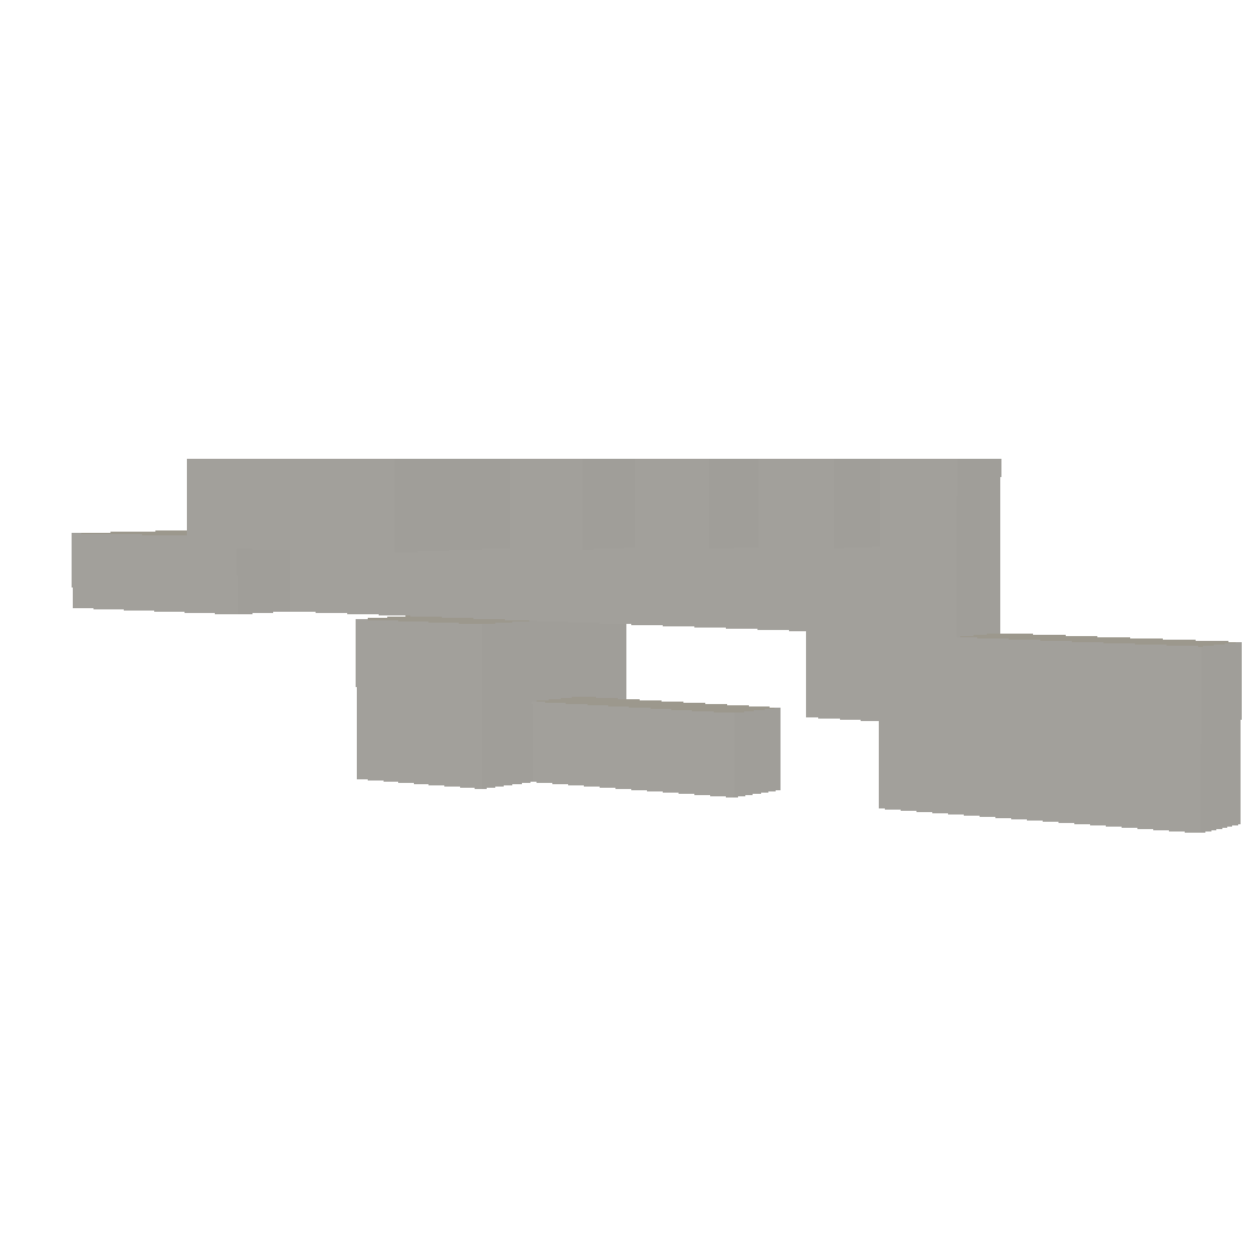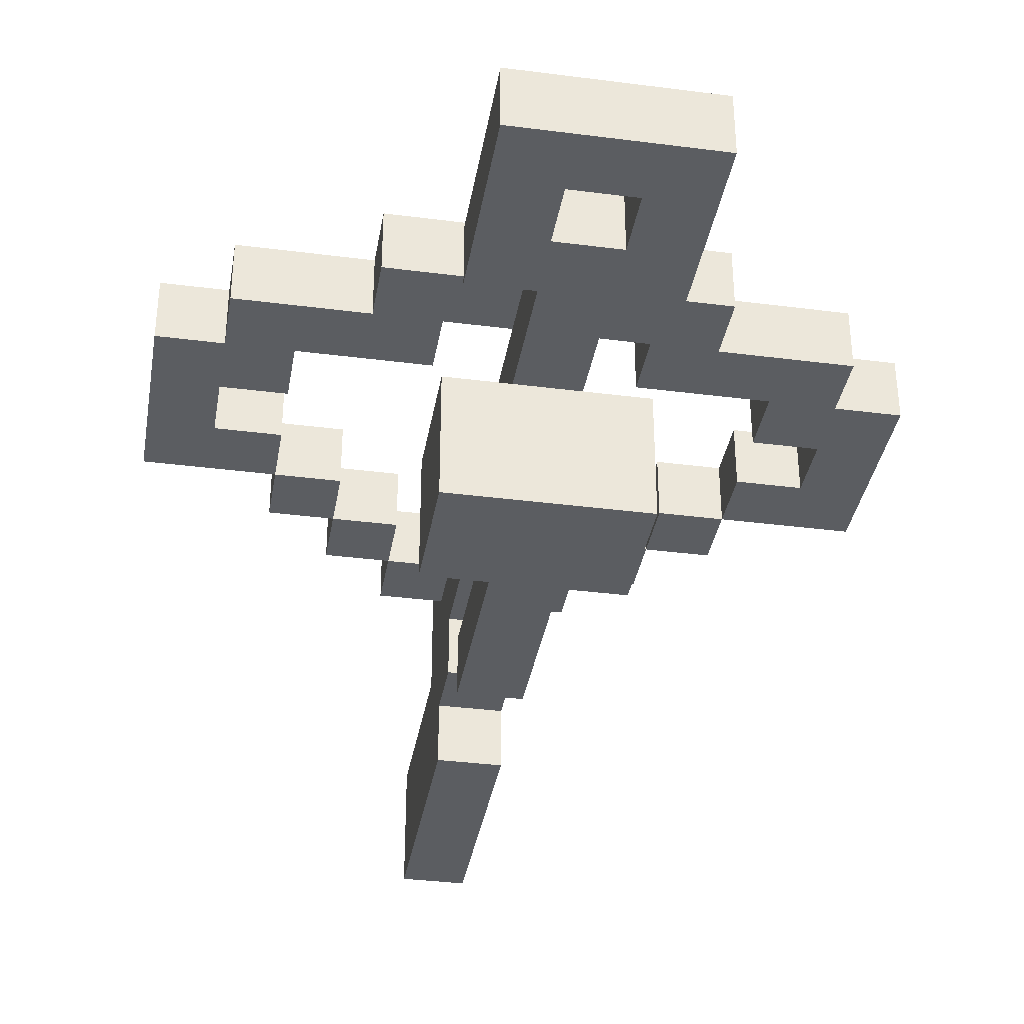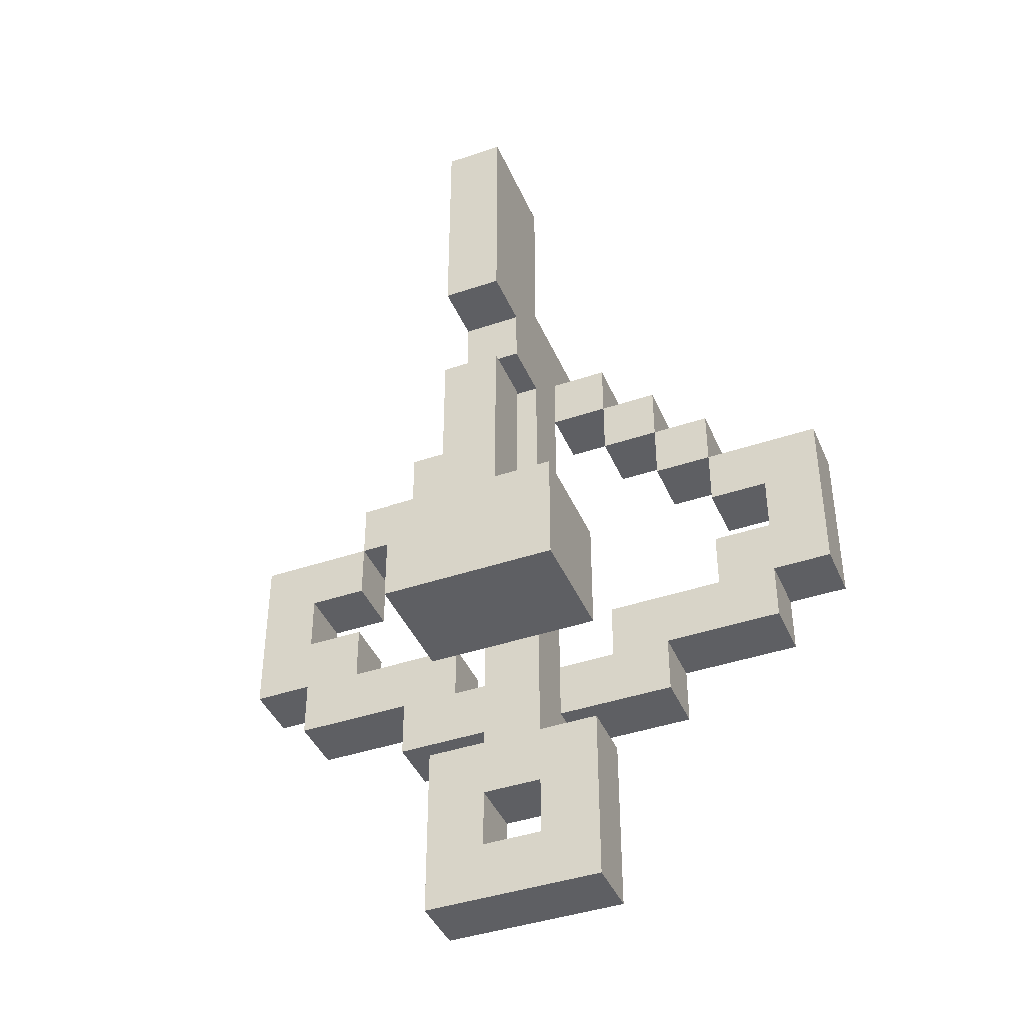
<metadata>
{"format":"obj","ext":"obj","renderer":"f3d","projection":"perspective","resolution":1024,"background":"white","views":[{"elev":3.0,"azim":-54.1,"up":"+Y"},{"elev":-36.0,"azim":170.4,"up":"+Y"},{"elev":-41.8,"azim":22.2,"up":"+Z"}]}
</metadata>
<code>
o
v -0.6 0.1 -0.2
v -0.6 0.1 -0.5
v -0.6 0.2 -0.2
v -0.6 0.2 -0.5
v -0.5 0.1 -0.5
v -0.5 0.1 -0.6
v -0.5 0.2 -0.5
v -0.5 0.2 -0.6
v -0.4 0.1 -0.1
v -0.4 0.1 -0.2
v -0.4 0.2 -0.1
v -0.4 0.2 -0.2
v -0.3 0.1 0
v -0.3 0.1 -0.1
v -0.3 0.1 -0.6
v -0.3 0.1 -0.7
v -0.3 0.2 0
v -0.3 0.2 -0.1
v -0.3 0.2 -0.6
v -0.3 0.2 -0.7
v -0.2 -0.2 -0.4
v -0.2 -0.2 -0.6
v -0.2 0 -0.4
v -0.2 0 -0.6
v -0.2 0 -0.8
v -0.2 0 -1.1
v -0.2 0.1 0.1
v -0.2 0.1 0
v -0.2 0.1 -0.8
v -0.2 0.1 -1.1
v -0.2 0.2 0.1
v -0.2 0.2 0
v -0.1 -0.2 0.5
v -0.1 -0.2 0.1
v -0.1 -0.2 -0.1
v -0.1 -0.2 -0.4
v -0.1 -0.1 0.1
v -0.1 -0.1 0
v -0.1 -0.1 -0.1
v -0.1 -0.1 -0.4
v -0.1 0 0.5
v -0.1 0 0.2
v -0.1 0 0
v -0.1 0 -0.4
v -0.1 0 -0.6
v -0.1 0 -0.8
v -0.1 0.1 0.2
v -0.1 0.1 0.1
v -0.1 0.1 0
v -0.1 0.1 -0.6
v -0.1 0.1 -0.7
v -0.1 0.1 -0.8
v -0.1 0.2 0.2
v -0.1 0.2 0.1
v -0.1 0.2 -0.7
v -0.1 0.2 -0.8
v 0 0 -0.9
v 0 0 -1
v 0 0.1 0.1
v 0 0.1 0
v 0 0.1 -0.9
v 0 0.1 -1
v 0 0.2 0.1
v 0 0.2 0
v 0.1 0.1 0
v 0.1 0.1 -0.1
v 0.1 0.1 -0.5
v 0.1 0.1 -0.6
v 0.1 0.2 0
v 0.1 0.2 -0.1
v 0.1 0.2 -0.5
v 0.1 0.2 -0.6
v 0.2 0.1 -0.1
v 0.2 0.1 -0.2
v 0.2 0.2 -0.1
v 0.2 0.2 -0.2
v 0.3 0.1 -0.2
v 0.3 0.1 -0.3
v 0.3 0.1 -0.4
v 0.3 0.1 -0.5
v 0.3 0.2 -0.2
v 0.3 0.2 -0.3
v 0.3 0.2 -0.4
v 0.3 0.2 -0.5
v 0.4 0.1 -0.3
v 0.4 0.1 -0.4
v 0.4 0.2 -0.3
v 0.4 0.2 -0.4
v -0.5 0.1 -0.3
v -0.5 0.1 -0.4
v -0.5 0.2 -0.3
v -0.5 0.2 -0.4
v -0.4 0.1 -0.2
v -0.4 0.1 -0.3
v -0.4 0.1 -0.4
v -0.4 0.1 -0.5
v -0.4 0.2 -0.2
v -0.4 0.2 -0.3
v -0.4 0.2 -0.4
v -0.4 0.2 -0.5
v -0.3 0.1 -0.1
v -0.3 0.1 -0.2
v -0.3 0.2 -0.1
v -0.3 0.2 -0.2
v -0.2 0.1 0
v -0.2 0.1 -0.1
v -0.2 0.1 -0.5
v -0.2 0.1 -0.6
v -0.2 0.2 0
v -0.2 0.2 -0.1
v -0.2 0.2 -0.5
v -0.2 0.2 -0.6
v -0.1 0 -0.9
v -0.1 0 -1
v -0.1 0.1 0.1
v -0.1 0.1 0
v -0.1 0.1 -0.9
v -0.1 0.1 -1
v -0.1 0.2 0.1
v -0.1 0.2 0
v 0 -0.2 0.5
v 0 -0.2 0.1
v 0 -0.2 -0.1
v 0 -0.2 -0.4
v 0 -0.1 0.1
v 0 -0.1 0
v 0 -0.1 -0.1
v 0 -0.1 -0.4
v 0 0 0.5
v 0 0 0.2
v 0 0 0
v 0 0 -0.4
v 0 0 -0.6
v 0 0 -0.8
v 0 0.1 0.2
v 0 0.1 0.1
v 0 0.1 0
v 0 0.1 -0.6
v 0 0.1 -0.7
v 0 0.1 -0.8
v 0 0.2 0.2
v 0 0.2 0.1
v 0 0.2 -0.7
v 0 0.2 -0.8
v 0.1 -0.2 -0.4
v 0.1 -0.2 -0.6
v 0.1 0 -0.4
v 0.1 0 -0.6
v 0.1 0 -0.8
v 0.1 0 -1.1
v 0.1 0.1 0.1
v 0.1 0.1 0
v 0.1 0.1 -0.8
v 0.1 0.1 -1.1
v 0.1 0.2 0.1
v 0.1 0.2 0
v 0.2 0.1 0
v 0.2 0.1 -0.1
v 0.2 0.1 -0.6
v 0.2 0.1 -0.7
v 0.2 0.2 0
v 0.2 0.2 -0.1
v 0.2 0.2 -0.6
v 0.2 0.2 -0.7
v 0.3 0.1 -0.1
v 0.3 0.1 -0.2
v 0.3 0.2 -0.1
v 0.3 0.2 -0.2
v 0.4 0.1 -0.5
v 0.4 0.1 -0.6
v 0.4 0.2 -0.5
v 0.4 0.2 -0.6
v 0.5 0.1 -0.2
v 0.5 0.1 -0.5
v 0.5 0.2 -0.2
v 0.5 0.2 -0.5
v -0.1 -0.2 0.5
v -0.1 0 0.5
v 0 -0.2 0.5
v 0 0 0.5
v -0.1 0 0.2
v -0.1 0.1 0.2
v -0.1 0.2 0.2
v 0 0 0.2
v 0 0.1 0.2
v 0 0.2 0.2
v -0.2 0.1 0.1
v -0.2 0.2 0.1
v -0.1 0.1 0.1
v -0.1 0.2 0.1
v 0 0.1 0.1
v 0 0.2 0.1
v 0.1 0.1 0.1
v 0.1 0.2 0.1
v -0.3 0.1 0
v -0.3 0.2 0
v -0.2 0.1 0
v -0.2 0.2 0
v 0.1 0.1 0
v 0.1 0.2 0
v 0.2 0.1 0
v 0.2 0.2 0
v -0.4 0.1 -0.1
v -0.4 0.2 -0.1
v -0.3 0.1 -0.1
v -0.3 0.2 -0.1
v -0.1 -0.2 -0.1
v -0.1 -0.1 -0.1
v 0 -0.2 -0.1
v 0 -0.1 -0.1
v 0.2 0.1 -0.1
v 0.2 0.2 -0.1
v 0.3 0.1 -0.1
v 0.3 0.2 -0.1
v -0.6 0.1 -0.2
v -0.6 0.2 -0.2
v -0.5 0.1 -0.2
v -0.5 0.2 -0.2
v -0.4 0.1 -0.2
v -0.4 0.2 -0.2
v 0.3 0.1 -0.2
v 0.3 0.2 -0.2
v 0.4 0.1 -0.2
v 0.4 0.2 -0.2
v 0.5 0.1 -0.2
v 0.5 0.2 -0.2
v -0.5 0.1 -0.4
v -0.5 0.2 -0.4
v -0.4 0.1 -0.4
v -0.4 0.2 -0.4
v -0.2 -0.2 -0.4
v -0.2 0 -0.4
v -0.1 -0.2 -0.4
v -0.1 -0.1 -0.4
v -0.1 0 -0.4
v 0 -0.2 -0.4
v 0 -0.1 -0.4
v 0 0 -0.4
v 0.1 -0.2 -0.4
v 0.1 0 -0.4
v 0.3 0.1 -0.4
v 0.3 0.2 -0.4
v 0.4 0.1 -0.4
v 0.4 0.2 -0.4
v -0.4 0.1 -0.5
v -0.4 0.2 -0.5
v -0.2 0.1 -0.5
v -0.2 0.2 -0.5
v 0.1 0.1 -0.5
v 0.1 0.2 -0.5
v 0.3 0.1 -0.5
v 0.3 0.2 -0.5
v -0.2 0.1 -0.6
v -0.2 0.2 -0.6
v -0.1 0.1 -0.6
v 0 0.1 -0.6
v 0.1 0.1 -0.6
v 0.1 0.2 -0.6
v -0.2 0 -0.8
v -0.2 0.1 -0.8
v -0.1 0 -0.8
v -0.1 0.1 -0.8
v 0 0 -0.8
v 0 0.1 -0.8
v 0.1 0 -0.8
v 0.1 0.1 -0.8
v -0.1 0 -1
v -0.1 0.1 -1
v 0 0 -1
v 0 0.1 -1
v -0.1 -0.2 0.1
v -0.1 -0.1 0.1
v -0.1 0.1 0.1
v -0.1 0.2 0.1
v 0 -0.2 0.1
v 0 -0.1 0.1
v 0 0.1 0.1
v 0 0.2 0.1
v -0.2 0.1 0
v -0.2 0.2 0
v -0.1 -0.1 0
v -0.1 0 0
v -0.1 0.1 0
v -0.1 0.2 0
v 0 -0.1 0
v 0 0 0
v 0 0.1 0
v 0 0.2 0
v 0.1 0.1 0
v 0.1 0.2 0
v -0.3 0.1 -0.1
v -0.3 0.2 -0.1
v -0.2 0.1 -0.1
v -0.2 0.2 -0.1
v 0.1 0.1 -0.1
v 0.1 0.2 -0.1
v 0.2 0.1 -0.1
v 0.2 0.2 -0.1
v -0.4 0.1 -0.2
v -0.4 0.2 -0.2
v -0.3 0.1 -0.2
v -0.3 0.2 -0.2
v 0.2 0.1 -0.2
v 0.2 0.2 -0.2
v 0.3 0.1 -0.2
v 0.3 0.2 -0.2
v -0.5 0.1 -0.3
v -0.5 0.2 -0.3
v -0.4 0.1 -0.3
v -0.4 0.2 -0.3
v 0.3 0.1 -0.3
v 0.3 0.2 -0.3
v 0.4 0.1 -0.3
v 0.4 0.2 -0.3
v -0.6 0.1 -0.5
v -0.6 0.2 -0.5
v -0.5 0.1 -0.5
v -0.5 0.2 -0.5
v 0.4 0.1 -0.5
v 0.4 0.2 -0.5
v 0.5 0.1 -0.5
v 0.5 0.2 -0.5
v -0.5 0.1 -0.6
v -0.5 0.2 -0.6
v -0.3 0.1 -0.6
v -0.3 0.2 -0.6
v -0.2 -0.2 -0.6
v -0.2 0 -0.6
v -0.1 -0.2 -0.6
v -0.1 -0.1 -0.6
v -0.1 0 -0.6
v 0 -0.2 -0.6
v 0 -0.1 -0.6
v 0 0 -0.6
v 0.1 -0.2 -0.6
v 0.1 0 -0.6
v 0.2 0.1 -0.6
v 0.2 0.2 -0.6
v 0.4 0.1 -0.6
v 0.4 0.2 -0.6
v -0.3 0.1 -0.7
v -0.3 0.2 -0.7
v -0.1 0.1 -0.7
v -0.1 0.2 -0.7
v 0 0.1 -0.7
v 0 0.2 -0.7
v 0.2 0.1 -0.7
v 0.2 0.2 -0.7
v -0.1 0.1 -0.8
v -0.1 0.2 -0.8
v 0 0.1 -0.8
v 0 0.2 -0.8
v -0.1 0 -0.9
v -0.1 0.1 -0.9
v 0 0 -0.9
v 0 0.1 -0.9
v -0.2 0 -1.1
v -0.2 0.1 -1.1
v 0.1 0 -1.1
v 0.1 0.1 -1.1
v -0.1 -0.2 0.5
v 0 -0.2 0.5
v -0.1 -0.2 0.1
v 0 -0.2 0.1
v -0.1 -0.2 -0.1
v 0 -0.2 -0.1
v -0.2 -0.2 -0.4
v -0.1 -0.2 -0.4
v 0 -0.2 -0.4
v 0.1 -0.2 -0.4
v -0.2 -0.2 -0.6
v -0.1 -0.2 -0.6
v 0 -0.2 -0.6
v 0.1 -0.2 -0.6
v -0.1 -0.1 0.1
v 0 -0.1 0.1
v -0.1 -0.1 0
v 0 -0.1 0
v -0.1 0 0
v 0 0 0
v -0.1 0 -0.4
v 0 0 -0.4
v -0.1 0 -0.6
v 0 0 -0.6
v -0.2 0 -0.8
v -0.1 0 -0.8
v 0 0 -0.8
v 0.1 0 -0.8
v -0.1 0 -0.9
v 0 0 -0.9
v -0.1 0 -1
v 0 0 -1
v -0.2 0 -1.1
v 0.1 0 -1.1
v -0.2 0.1 0.1
v -0.1 0.1 0.1
v 0 0.1 0.1
v 0.1 0.1 0.1
v -0.3 0.1 0
v -0.2 0.1 0
v -0.1 0.1 0
v 0 0.1 0
v 0.1 0.1 0
v 0.2 0.1 0
v -0.4 0.1 -0.1
v -0.3 0.1 -0.1
v -0.2 0.1 -0.1
v 0.1 0.1 -0.1
v 0.2 0.1 -0.1
v 0.3 0.1 -0.1
v -0.6 0.1 -0.2
v -0.5 0.1 -0.2
v -0.4 0.1 -0.2
v -0.3 0.1 -0.2
v 0.2 0.1 -0.2
v 0.3 0.1 -0.2
v 0.4 0.1 -0.2
v 0.5 0.1 -0.2
v -0.5 0.1 -0.3
v -0.4 0.1 -0.3
v 0.3 0.1 -0.3
v 0.4 0.1 -0.3
v -0.5 0.1 -0.4
v -0.4 0.1 -0.4
v 0.3 0.1 -0.4
v 0.4 0.1 -0.4
v -0.6 0.1 -0.5
v -0.5 0.1 -0.5
v -0.4 0.1 -0.5
v -0.2 0.1 -0.5
v 0.1 0.1 -0.5
v 0.3 0.1 -0.5
v 0.4 0.1 -0.5
v 0.5 0.1 -0.5
v -0.5 0.1 -0.6
v -0.3 0.1 -0.6
v -0.2 0.1 -0.6
v -0.1 0.1 -0.6
v 0 0.1 -0.6
v 0.1 0.1 -0.6
v 0.2 0.1 -0.6
v 0.4 0.1 -0.6
v -0.3 0.1 -0.7
v -0.1 0.1 -0.7
v 0 0.1 -0.7
v 0.2 0.1 -0.7
v -0.1 -0.1 -0.1
v 0 -0.1 -0.1
v -0.1 -0.1 -0.4
v 0 -0.1 -0.4
v -0.1 0 0.5
v 0 0 0.5
v -0.1 0 0.2
v 0 0 0.2
v -0.2 0 -0.4
v -0.1 0 -0.4
v 0 0 -0.4
v 0.1 0 -0.4
v -0.2 0 -0.6
v -0.1 0 -0.6
v 0 0 -0.6
v 0.1 0 -0.6
v -0.1 0.1 0.1
v 0 0.1 0.1
v -0.1 0.1 0
v 0 0.1 0
v -0.1 0.1 -0.6
v 0 0.1 -0.6
v -0.2 0.1 -0.8
v -0.1 0.1 -0.8
v 0 0.1 -0.8
v 0.1 0.1 -0.8
v -0.1 0.1 -0.9
v 0 0.1 -0.9
v -0.1 0.1 -1
v 0 0.1 -1
v -0.2 0.1 -1.1
v 0.1 0.1 -1.1
v -0.1 0.2 0.2
v 0 0.2 0.2
v -0.2 0.2 0.1
v -0.1 0.2 0.1
v 0 0.2 0.1
v 0.1 0.2 0.1
v -0.3 0.2 0
v -0.2 0.2 0
v -0.1 0.2 0
v 0 0.2 0
v 0.1 0.2 0
v 0.2 0.2 0
v -0.4 0.2 -0.1
v -0.3 0.2 -0.1
v -0.2 0.2 -0.1
v 0.1 0.2 -0.1
v 0.2 0.2 -0.1
v 0.3 0.2 -0.1
v -0.6 0.2 -0.2
v -0.5 0.2 -0.2
v -0.4 0.2 -0.2
v -0.3 0.2 -0.2
v 0.2 0.2 -0.2
v 0.3 0.2 -0.2
v 0.4 0.2 -0.2
v 0.5 0.2 -0.2
v -0.5 0.2 -0.3
v -0.4 0.2 -0.3
v 0.3 0.2 -0.3
v 0.4 0.2 -0.3
v -0.5 0.2 -0.4
v -0.4 0.2 -0.4
v 0.3 0.2 -0.4
v 0.4 0.2 -0.4
v -0.6 0.2 -0.5
v -0.5 0.2 -0.5
v -0.4 0.2 -0.5
v -0.2 0.2 -0.5
v 0.1 0.2 -0.5
v 0.3 0.2 -0.5
v 0.4 0.2 -0.5
v 0.5 0.2 -0.5
v -0.5 0.2 -0.6
v -0.3 0.2 -0.6
v -0.2 0.2 -0.6
v 0.1 0.2 -0.6
v 0.2 0.2 -0.6
v 0.4 0.2 -0.6
v -0.3 0.2 -0.7
v -0.1 0.2 -0.7
v 0 0.2 -0.7
v 0.2 0.2 -0.7
v -0.1 0.2 -0.8
v 0 0.2 -0.8
f 3 2 1
f 4 2 3
f 7 6 5
f 8 6 7
f 11 10 9
f 12 10 11
f 17 14 13
f 18 14 17
f 19 16 15
f 20 16 19
f 23 22 21
f 24 22 23
f 29 26 25
f 30 26 29
f 31 28 27
f 32 28 31
f 37 34 33
f 39 36 35
f 40 36 39
f 41 38 37
f 41 37 33
f 42 38 41
f 43 38 42
f 47 44 43
f 47 46 45
f 47 45 44
f 47 43 42
f 48 46 47
f 49 46 48
f 50 46 49
f 51 46 50
f 52 46 51
f 53 48 47
f 54 48 53
f 55 52 51
f 56 52 55
f 61 58 57
f 62 58 61
f 63 60 59
f 64 60 63
f 69 66 65
f 70 66 69
f 71 68 67
f 72 68 71
f 75 74 73
f 76 74 75
f 81 78 77
f 82 78 81
f 83 80 79
f 84 80 83
f 87 86 85
f 88 86 87
f 89 90 91
f 91 90 92
f 93 94 97
f 97 94 98
f 95 96 99
f 99 96 100
f 101 102 103
f 103 102 104
f 105 106 109
f 109 106 110
f 107 108 111
f 111 108 112
f 113 114 117
f 117 114 118
f 115 116 119
f 119 116 120
f 121 122 125
f 123 124 127
f 127 124 128
f 125 126 129
f 121 125 129
f 129 126 130
f 130 126 131
f 131 132 135
f 133 134 135
f 132 133 135
f 130 131 135
f 135 134 136
f 136 134 137
f 137 134 138
f 138 134 139
f 139 134 140
f 135 136 141
f 141 136 142
f 139 140 143
f 143 140 144
f 145 146 147
f 147 146 148
f 149 150 153
f 153 150 154
f 151 152 155
f 155 152 156
f 157 158 161
f 161 158 162
f 159 160 163
f 163 160 164
f 165 166 167
f 167 166 168
f 169 170 171
f 171 170 172
f 173 174 175
f 175 174 176
f 179 178 177
f 180 178 179
f 184 182 181
f 185 183 182
f 185 182 184
f 186 183 185
f 189 188 187
f 190 188 189
f 193 192 191
f 194 192 193
f 197 196 195
f 198 196 197
f 201 200 199
f 202 200 201
f 205 204 203
f 206 204 205
f 209 208 207
f 210 208 209
f 213 212 211
f 214 212 213
f 217 216 215
f 218 216 217
f 219 218 217
f 220 218 219
f 223 222 221
f 224 222 223
f 225 224 223
f 226 224 225
f 229 228 227
f 230 228 229
f 233 232 231
f 234 232 233
f 235 232 234
f 237 235 234
f 238 235 237
f 239 237 236
f 239 238 237
f 240 238 239
f 243 242 241
f 244 242 243
f 247 246 245
f 248 246 247
f 251 250 249
f 252 250 251
f 255 254 253
f 256 254 255
f 257 254 256
f 258 254 257
f 261 260 259
f 262 260 261
f 265 264 263
f 266 264 265
f 269 268 267
f 270 268 269
f 271 272 275
f 275 272 276
f 273 274 277
f 277 274 278
f 279 280 283
f 283 280 284
f 281 282 285
f 285 282 286
f 287 288 289
f 289 288 290
f 291 292 293
f 293 292 294
f 295 296 297
f 297 296 298
f 299 300 301
f 301 300 302
f 303 304 305
f 305 304 306
f 307 308 309
f 309 308 310
f 311 312 313
f 313 312 314
f 315 316 317
f 317 316 318
f 319 320 321
f 321 320 322
f 323 324 325
f 325 324 326
f 327 328 329
f 329 328 330
f 330 328 331
f 329 330 332
f 330 331 333
f 332 330 333
f 333 331 334
f 332 333 335
f 333 334 335
f 335 334 336
f 337 338 339
f 339 338 340
f 341 342 343
f 343 342 344
f 345 346 347
f 347 346 348
f 349 350 351
f 351 350 352
f 353 354 355
f 355 354 356
f 357 358 359
f 359 358 360
f 363 362 361
f 364 362 363
f 368 366 365
f 369 366 368
f 371 368 367
f 372 369 368
f 372 368 371
f 373 370 369
f 373 369 372
f 374 370 373
f 377 376 375
f 378 376 377
f 381 380 379
f 382 380 381
f 386 384 383
f 387 384 386
f 389 387 386
f 389 388 387
f 389 386 385
f 390 388 389
f 391 389 385
f 392 388 390
f 393 391 385
f 393 392 391
f 394 388 392
f 394 392 393
f 400 396 395
f 401 396 400
f 402 398 397
f 403 398 402
f 406 400 399
f 407 400 406
f 408 404 403
f 409 404 408
f 413 406 405
f 414 406 413
f 415 410 409
f 416 410 415
f 419 412 411
f 419 413 412
f 420 413 419
f 421 417 416
f 422 418 417
f 422 417 421
f 423 419 411
f 426 418 422
f 427 424 423
f 427 423 411
f 428 424 427
f 429 424 428
f 432 426 425
f 433 418 426
f 433 426 432
f 434 418 433
f 435 430 429
f 435 429 428
f 436 430 435
f 437 430 436
f 440 432 431
f 440 433 432
f 441 433 440
f 442 433 441
f 443 438 437
f 443 437 436
f 444 438 443
f 445 441 440
f 445 440 439
f 446 441 445
f 447 448 449
f 449 448 450
f 451 452 453
f 453 452 454
f 455 456 459
f 459 456 460
f 457 458 461
f 461 458 462
f 463 464 465
f 465 464 466
f 465 466 467
f 467 466 468
f 470 471 473
f 471 472 473
f 469 470 473
f 473 472 474
f 469 473 475
f 474 472 476
f 469 475 477
f 475 476 477
f 476 472 478
f 477 476 478
f 479 480 482
f 482 480 483
f 481 482 486
f 486 482 487
f 483 484 488
f 488 484 489
f 485 486 492
f 492 486 493
f 489 490 494
f 494 490 495
f 491 492 499
f 499 492 500
f 495 496 501
f 501 496 502
f 497 498 505
f 498 499 505
f 505 499 506
f 502 503 507
f 503 504 508
f 507 503 508
f 497 505 509
f 508 504 512
f 509 510 513
f 497 509 513
f 513 510 514
f 514 510 515
f 511 512 518
f 512 504 519
f 518 512 519
f 519 504 520
f 515 516 521
f 514 515 521
f 521 516 522
f 522 516 523
f 517 518 524
f 518 519 524
f 524 519 525
f 525 519 526
f 522 523 527
f 524 525 527
f 523 524 527
f 527 525 528
f 528 525 529
f 529 525 530
f 528 529 531
f 531 529 532

</code>
